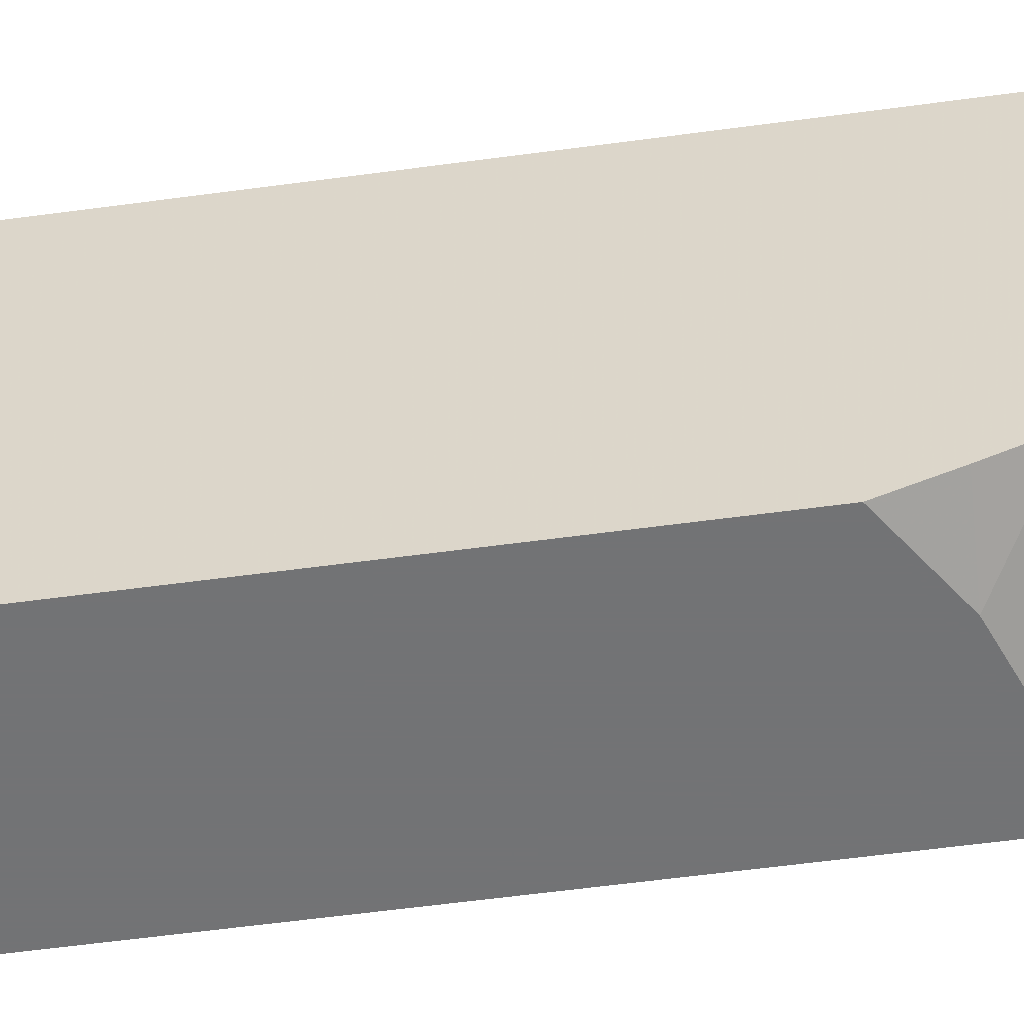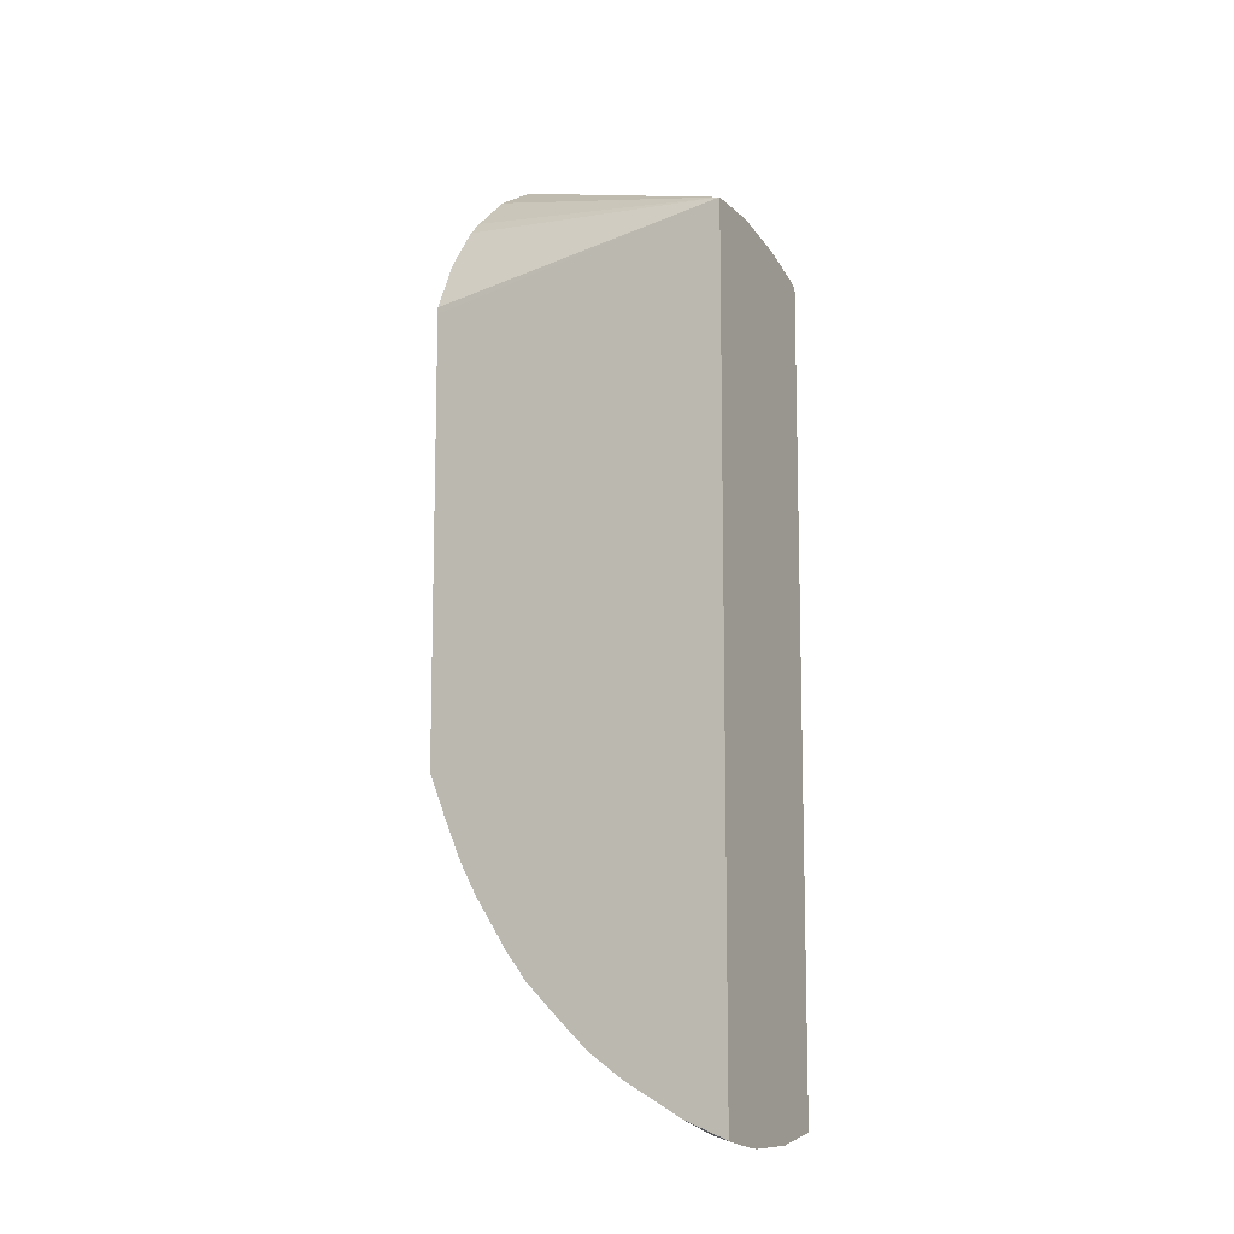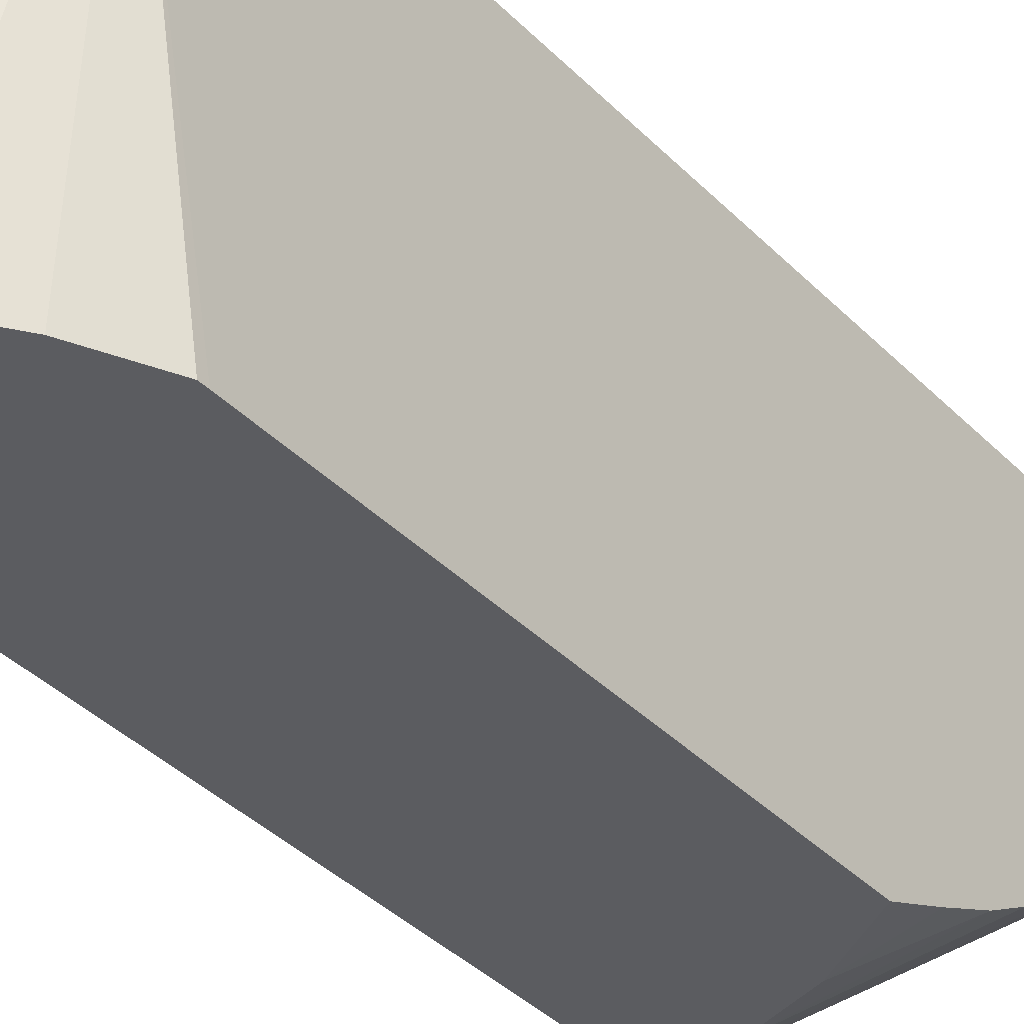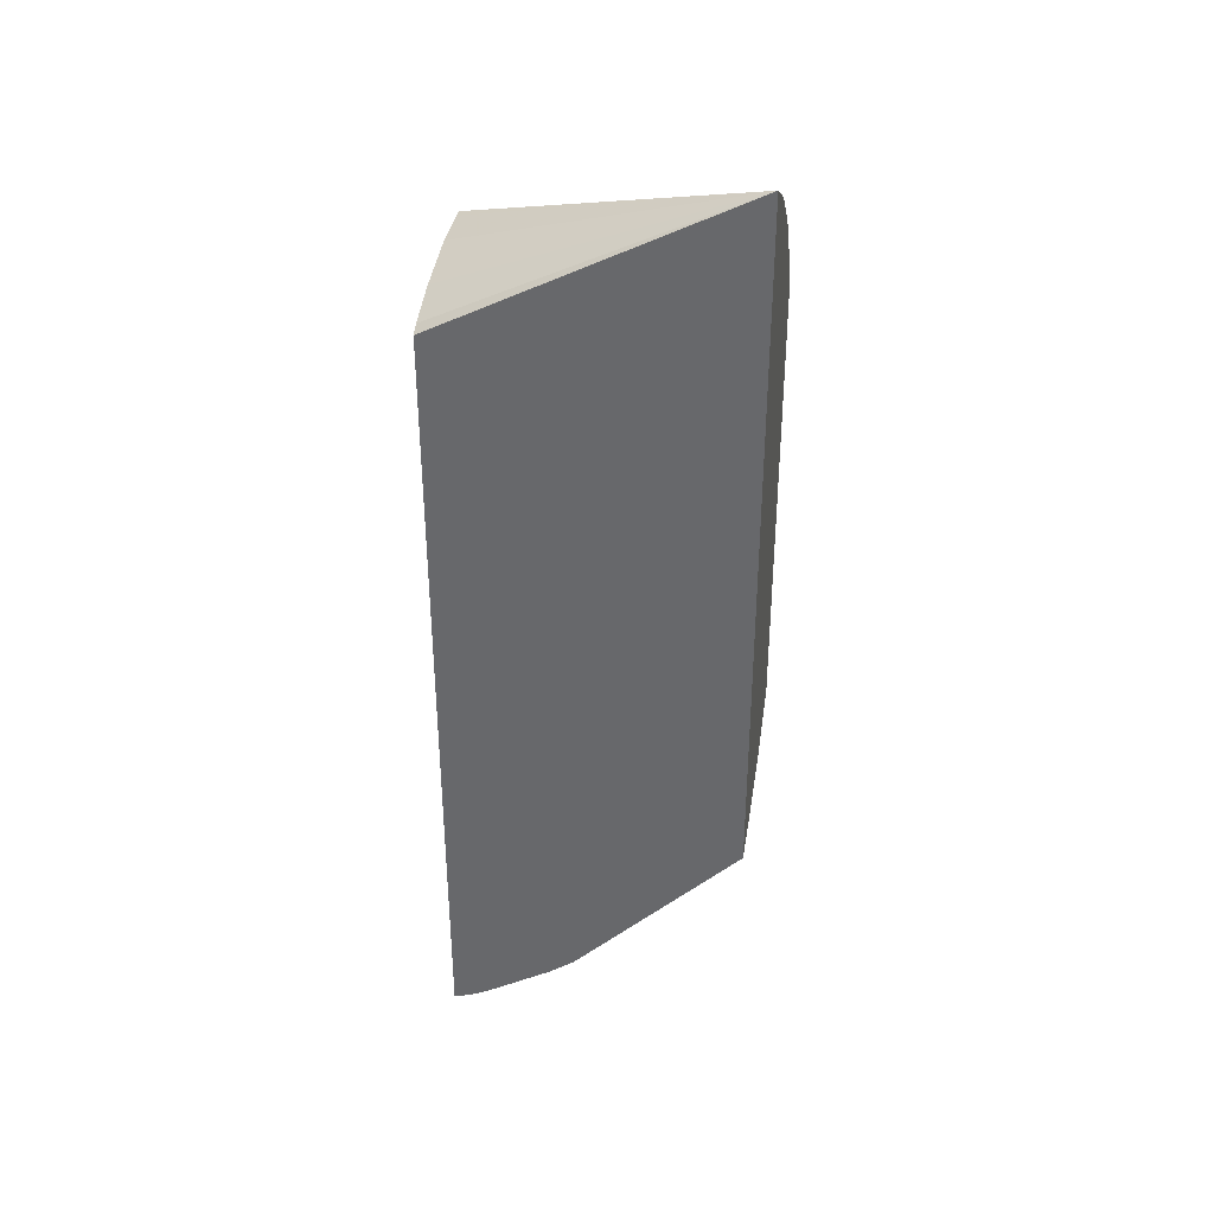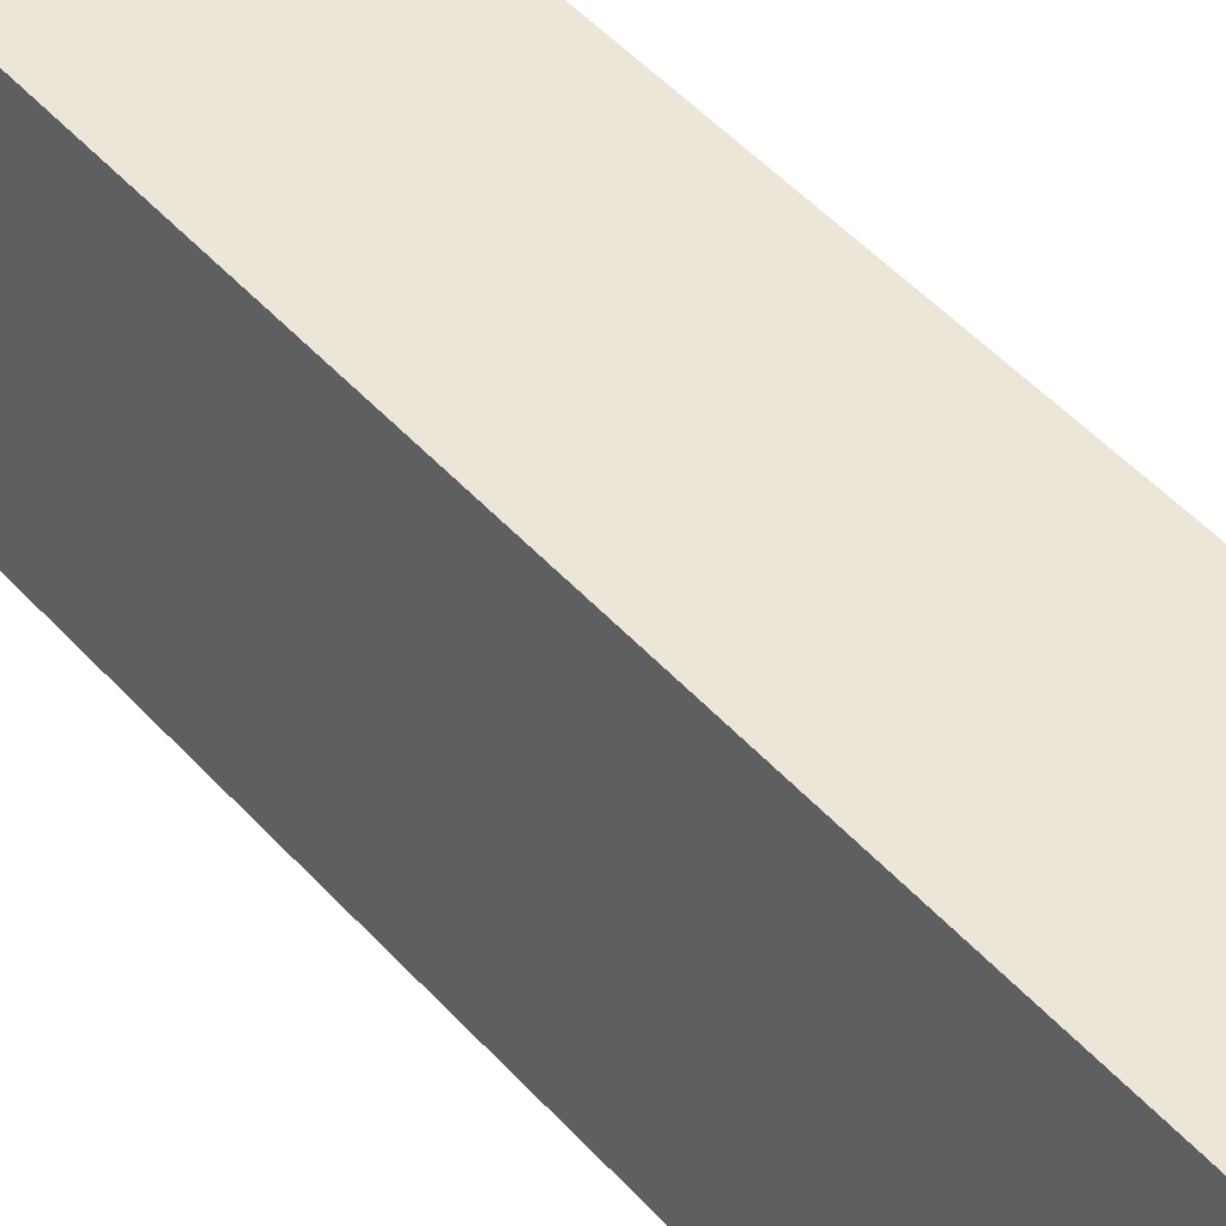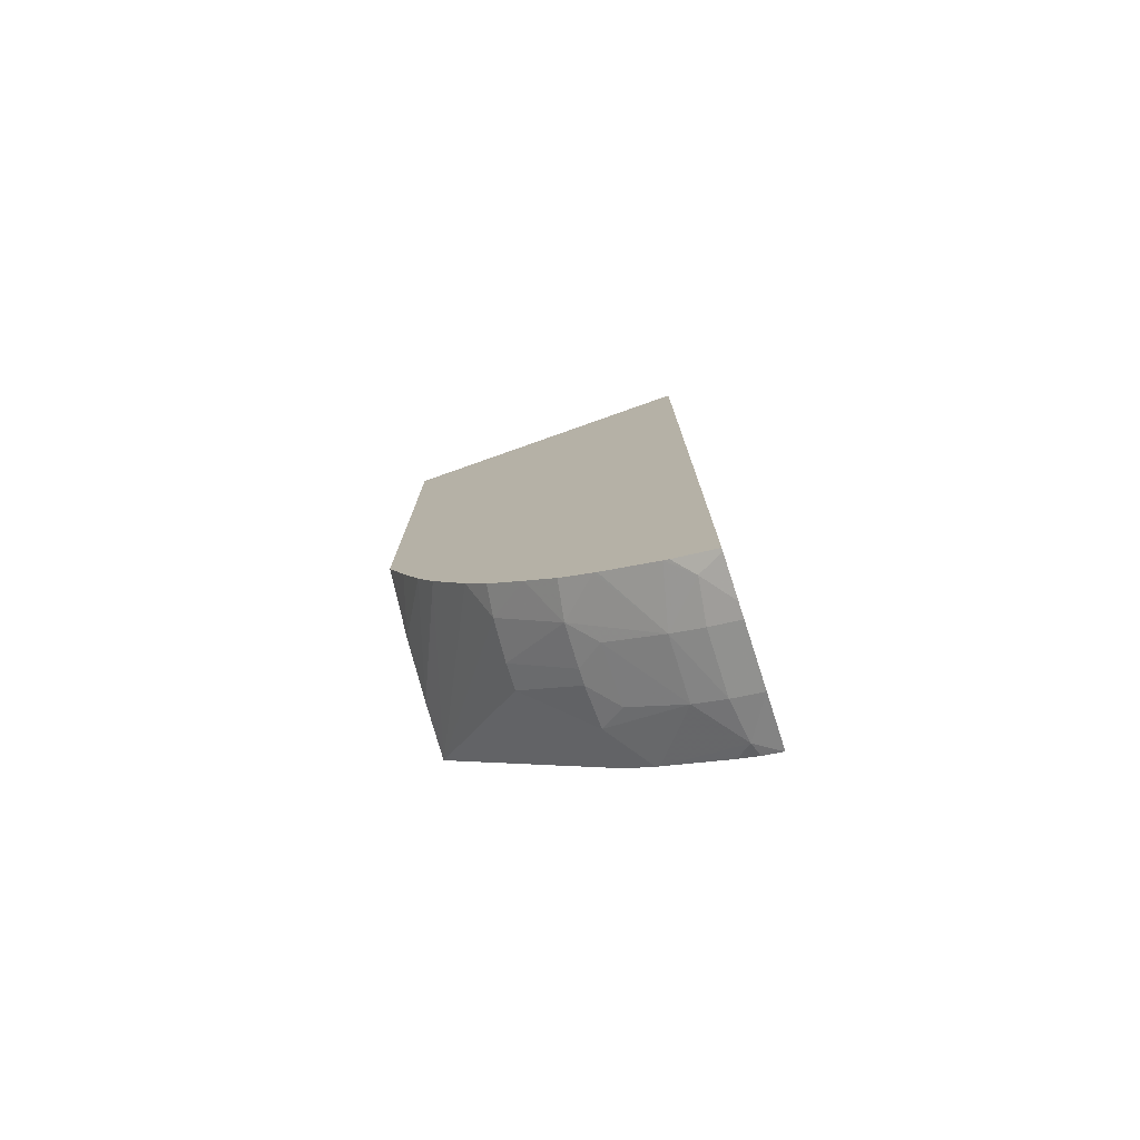
<metadata>
{"format":"obj","ext":"obj","renderer":"f3d","projection":"perspective","resolution":1024,"background":"white","views":[{"elev":-55.9,"azim":98.2,"up":"+Y"},{"elev":-10.7,"azim":117.7,"up":"+Z"},{"elev":-35.1,"azim":36.5,"up":"+Y"},{"elev":36.1,"azim":-80.0,"up":"+Z"},{"elev":49.0,"azim":140.1,"up":"+Y"},{"elev":-76.8,"azim":107.9,"up":"+Z"}]}
</metadata>
<code>
v -0.001584 -0.008687 -0.02045
v -0.001584 -0.005514 -0.0237
v -0.000836 -0.005643 -0.02381
v -0.0001402 -0.006843 -0.02274
v 0.0003333 -0.006843 -0.02274
v 0.00109 -0.006806 -0.0227
v 0.001633 -0.007125 -0.02212
v 0.001633 -0.007737 -0.02118
v -0.0005674 -0.008687 -0.02022
v -0.001584 -0.008687 -0.007303
v -0.001584 -0.005025 -0.02406
v -0.0005674 -0.0042 -0.02479
v -0.0005016 -0.005202 -0.02415
v -7.909e-05 -0.005683 -0.02384
v 0.0001986 -0.005683 -0.02384
v 0.0009555 -0.005668 -0.02383
v 0.001633 -0.006118 -0.02324
v 0.001633 -0.006741 -0.02262
v 0.001633 -0.008041 -0.02061
v 0.0005181 -0.008687 -0.0198
v -0.0005929 -0.008687 -0.007856
v 0.001633 -0.003075 -0.009582
v 0.001465 -0.003075 -0.009585
v 0.0005673 -0.003075 -0.009608
v -0.0005734 -0.003075 -0.009835
v -0.0007837 -0.003075 -0.009898
v -0.001385 -0.003075 -0.0101
v -0.001584 -0.003075 -0.01021
v -0.001584 -0.004953 -0.0241
v -0.001335 -0.003523 -0.02503
v -0.0005674 -0.003632 -0.02508
v 0.0005673 -0.004194 -0.0248
v 0.0005732 -0.005217 -0.02416
v 0.001633 -0.005 -0.02415
v 0.001633 -0.005564 -0.02375
v 0.001633 -0.008364 -0.01986
v 0.001633 -0.008687 -0.01906
v 0.0002471 -0.008687 -0.008563
v 0.0005351 -0.008687 -0.008845
v 0.00115 -0.008687 -0.009666
v 0.001374 -0.008687 -0.01011
v 0.001631 -0.008687 -0.01063
v 0.001633 -0.003973 -0.009752
v 0.001633 -0.003075 -0.02509
v -0.001584 -0.003075 -0.02511
v -0.001584 -0.003794 -0.02481
v -0.001584 -0.003083 -0.02511
v -0.0005674 -0.003075 -0.02528
v -0.001584 -0.003434 -0.02499
v 0.0005673 -0.003626 -0.02508
v 0.0005673 -0.003075 -0.02527
v 0.001331 -0.003516 -0.02502
v 0.001633 -0.003943 -0.02474
v 0.001633 -0.004937 -0.02419
v 0.001633 -0.008687 -0.01076
v 0.001633 -0.003845 -0.02479
v 0.001584 -0.003075 -0.02511
v 0.0008349 -0.003075 -0.02524
f 13 33 14
f 15 33 16
f 7 53 56
f 5 15 16
f 4 14 15
f 22 39 40
f 14 33 15
f 30 47 48
f 7 43 55
f 19 36 20
f 32 50 52
f 6 17 18
f 6 18 7
f 8 19 9
f 22 51 48
f 30 46 49
f 1 21 10
f 1 10 28
f 7 19 8
f 45 48 47
f 7 18 17
f 22 58 51
f 1 4 5
f 10 21 22
f 7 34 54
f 1 45 47
f 1 47 49
f 1 38 21
f 12 32 33
f 3 12 13
f 31 50 32
f 1 5 6
f 1 6 7
f 1 42 41
f 22 41 42
f 22 42 43
f 22 44 57
f 16 34 35
f 1 41 40
f 10 22 23
f 7 56 44
f 10 26 27
f 7 44 22
f 7 35 34
f 10 25 26
f 7 17 35
f 22 40 41
f 21 38 22
f 4 15 5
f 1 49 46
f 10 27 28
f 44 56 52
f 20 36 37
f 50 58 52
f 12 30 31
f 10 23 24
f 10 24 25
f 22 26 25
f 22 25 24
f 22 48 45
f 11 29 12
f 1 40 39
f 30 48 31
f 1 28 45
f 52 58 57
f 22 38 39
f 1 3 4
f 1 2 3
f 22 27 26
f 3 14 4
f 42 55 43
f 12 31 32
f 22 28 27
f 1 9 20
f 3 11 12
f 22 24 23
f 32 53 54
f 32 54 34
f 52 56 53
f 32 52 53
f 3 13 14
f 1 39 38
f 5 16 6
f 2 11 3
f 1 20 37
f 1 37 55
f 1 7 8
f 12 33 13
f 1 8 9
f 50 51 58
f 22 45 28
f 12 29 30
f 29 46 30
f 7 22 43
f 31 48 51
f 31 51 50
f 7 36 19
f 7 37 36
f 22 57 58
f 16 35 17
f 16 32 34
f 16 33 32
f 1 29 11
f 1 11 2
f 44 52 57
f 7 55 37
f 30 49 47
f 7 54 53
f 1 55 42
f 9 19 20
f 6 16 17
f 1 46 29

</code>
